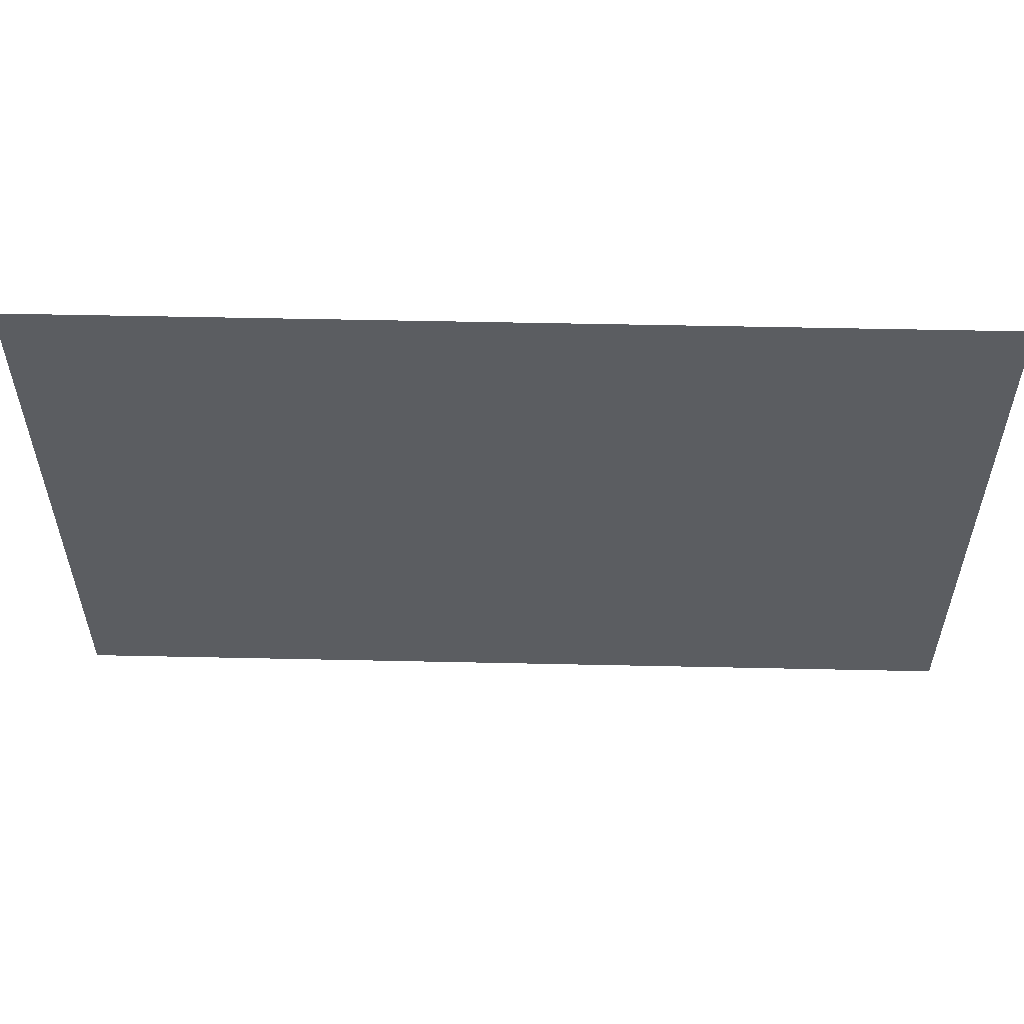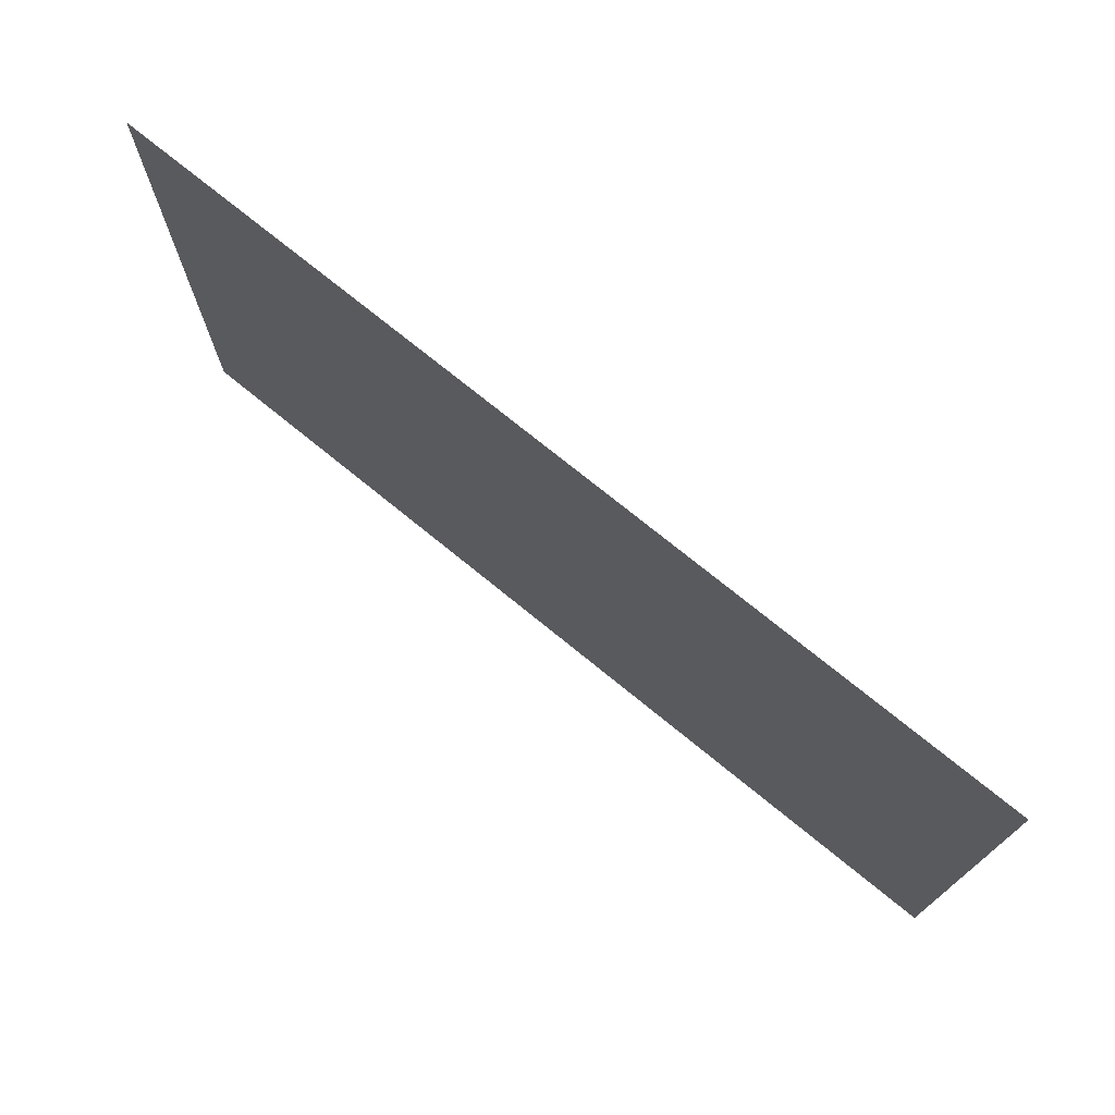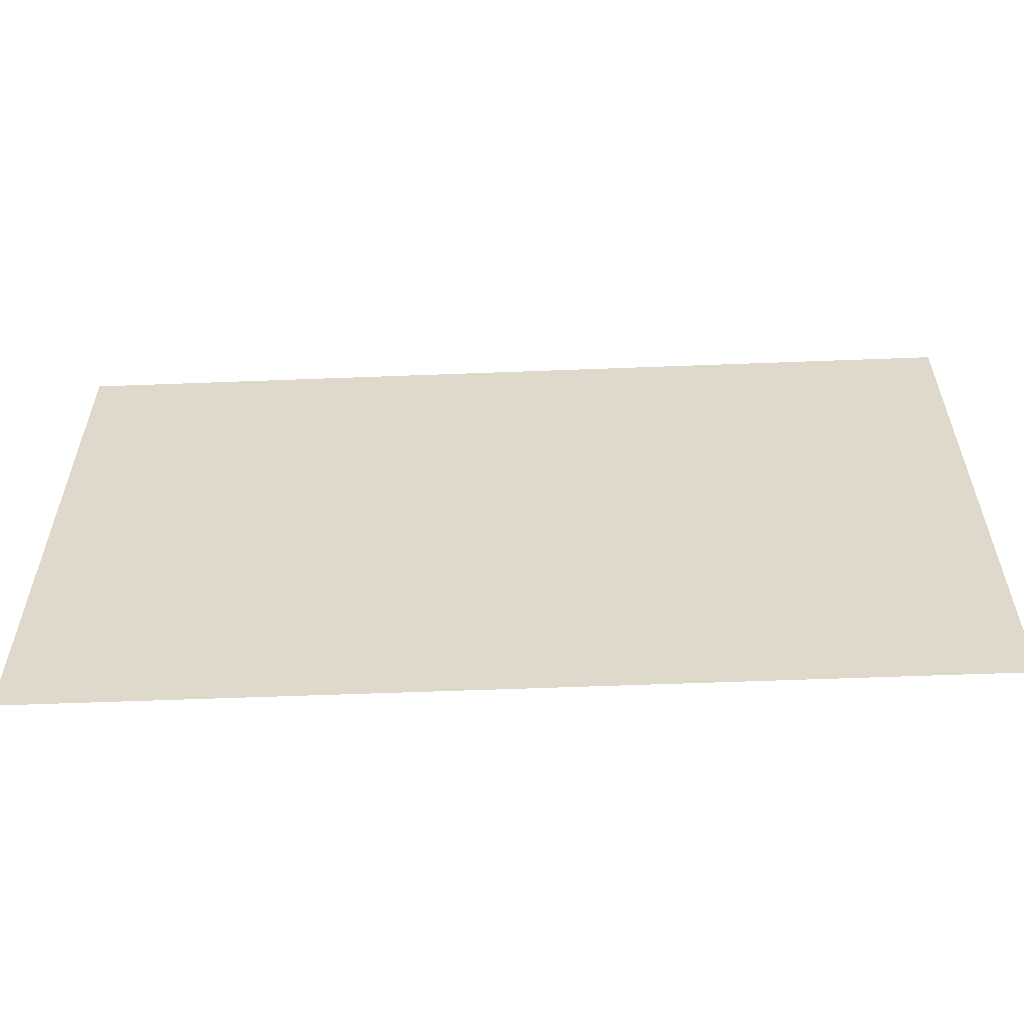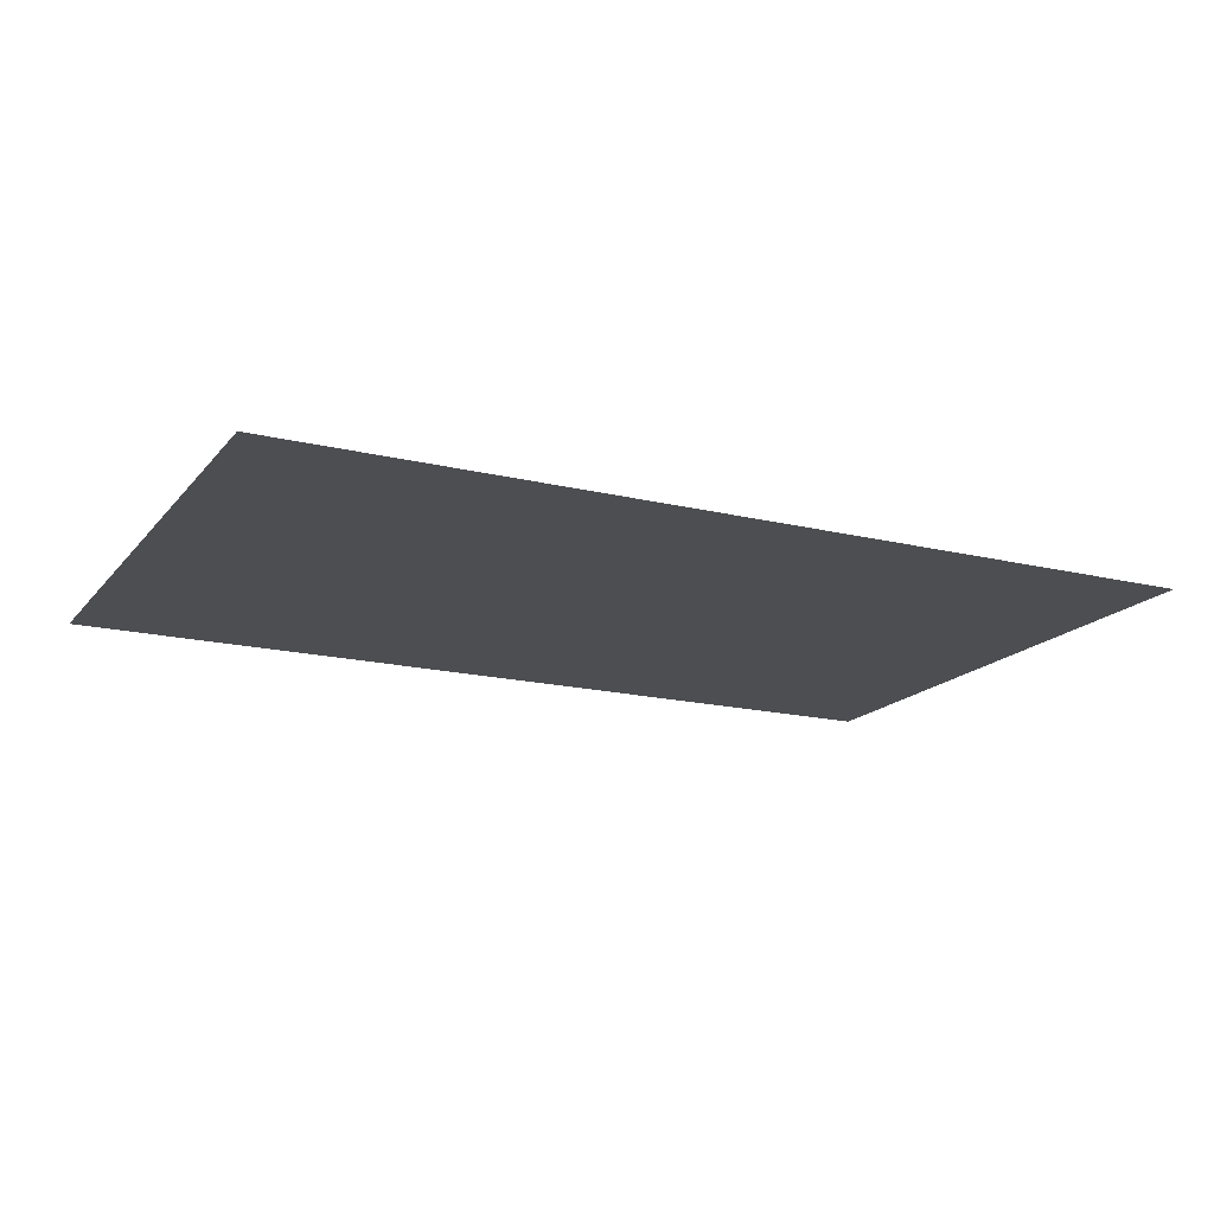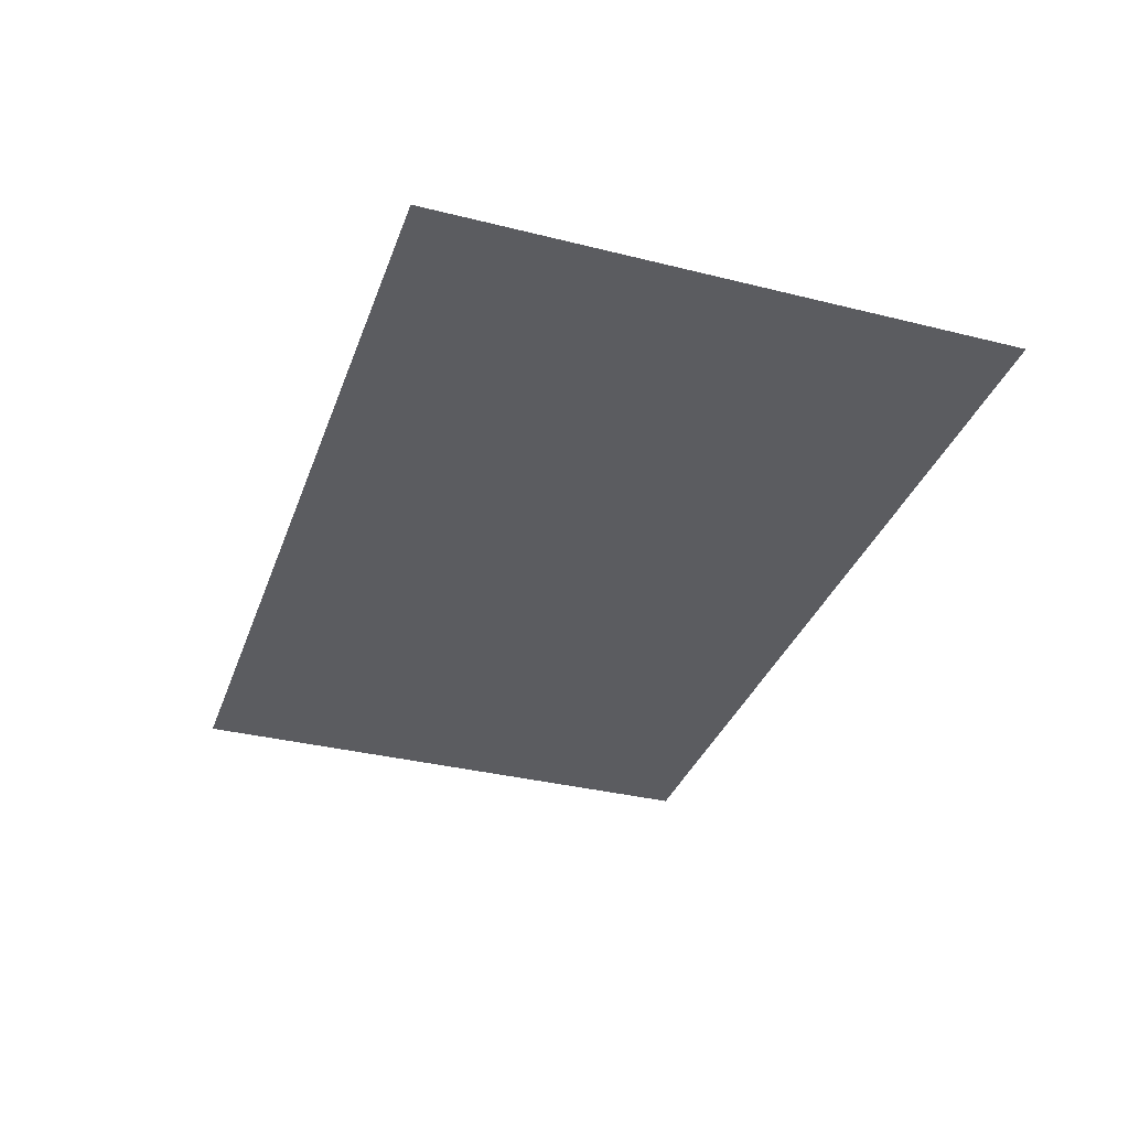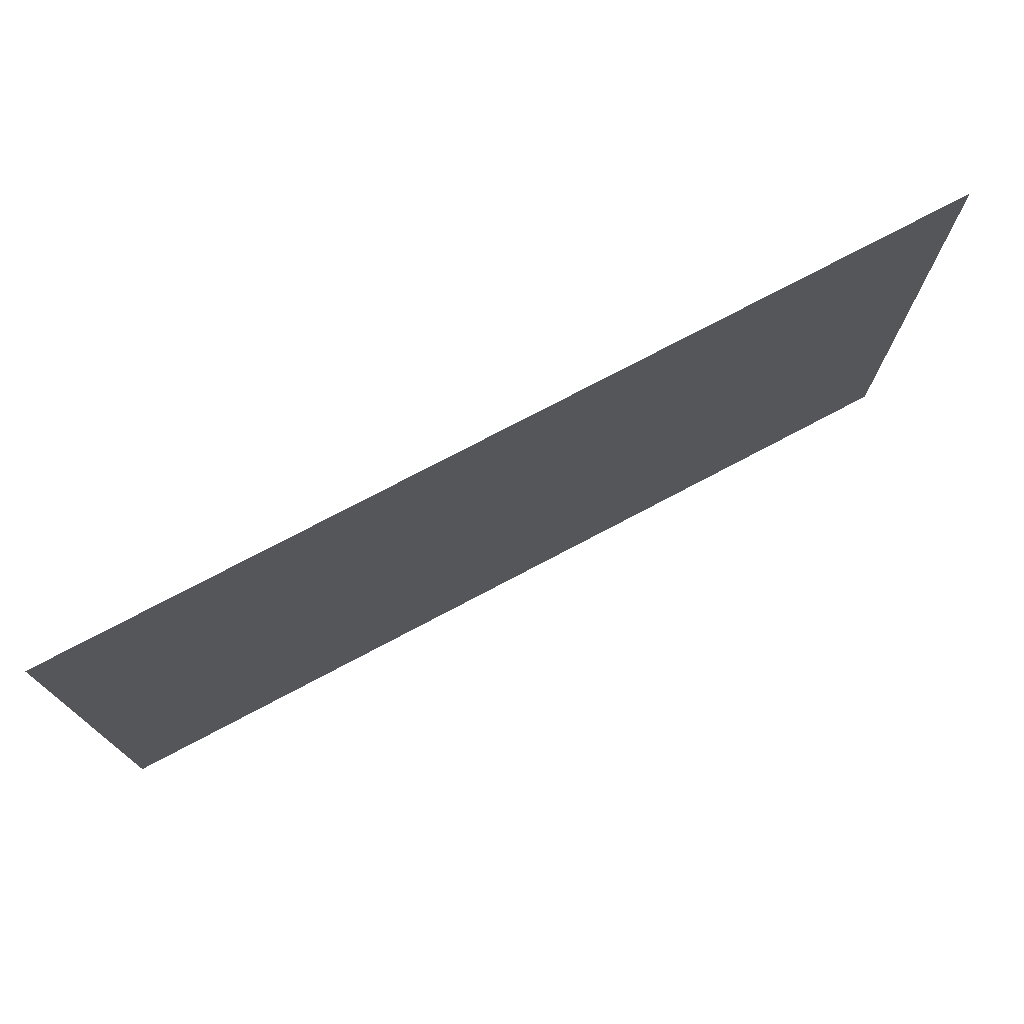
<metadata>
{"format":"obj","ext":"obj","renderer":"f3d","projection":"perspective","resolution":1024,"background":"white","views":[{"elev":54.7,"azim":1.3,"up":"+Z"},{"elev":73.8,"azim":39.2,"up":"+Z"},{"elev":-57.5,"azim":2.3,"up":"+Z"},{"elev":-17.1,"azim":-26.1,"up":"+Y"},{"elev":-34.7,"azim":-108.5,"up":"+Y"},{"elev":75.0,"azim":-27.9,"up":"+Z"}]}
</metadata>
<code>
o Plane.001_Plane.016
v -32.85 0 20.66
v 32.85 0 20.66
v -32.85 0 -20.66
v 32.85 0 -20.66
g Plane.001_Plane.016_Material.019
f 2 1 3
f 2 3 4

</code>
